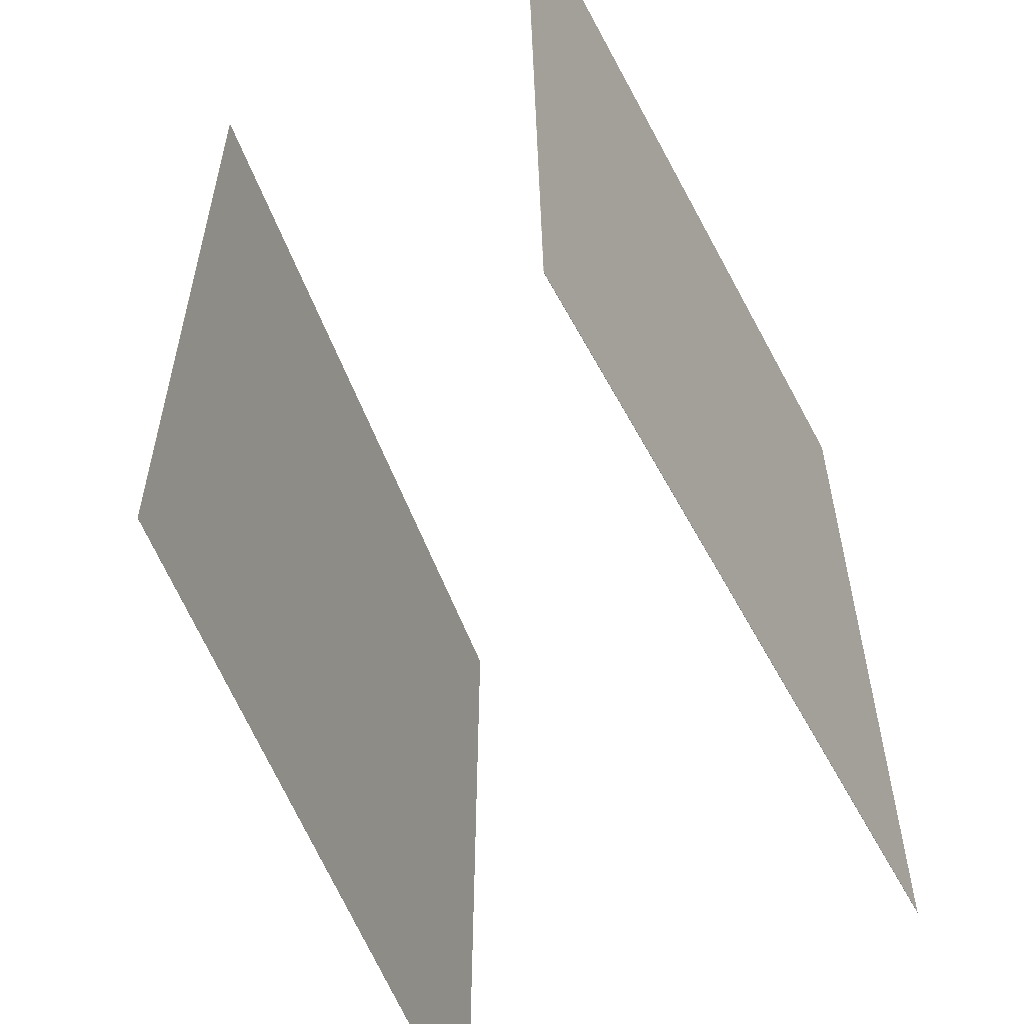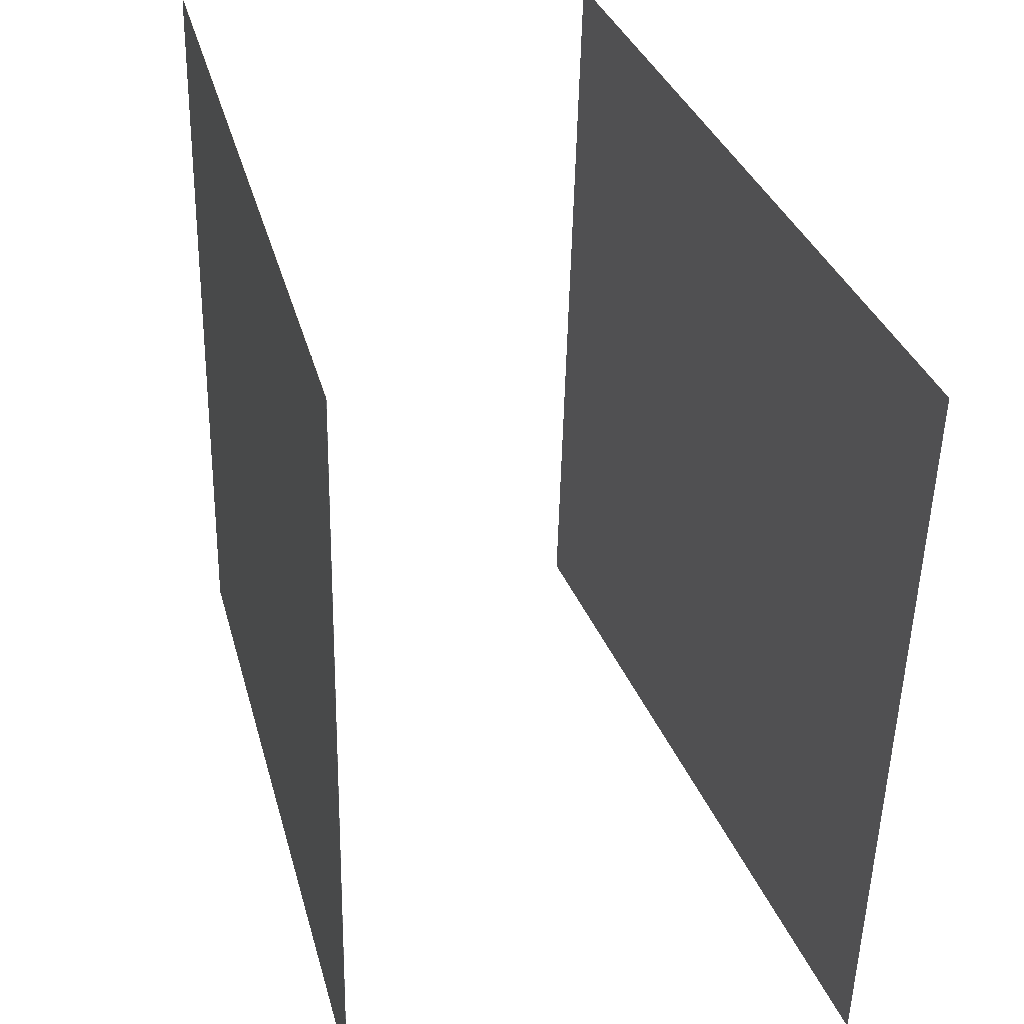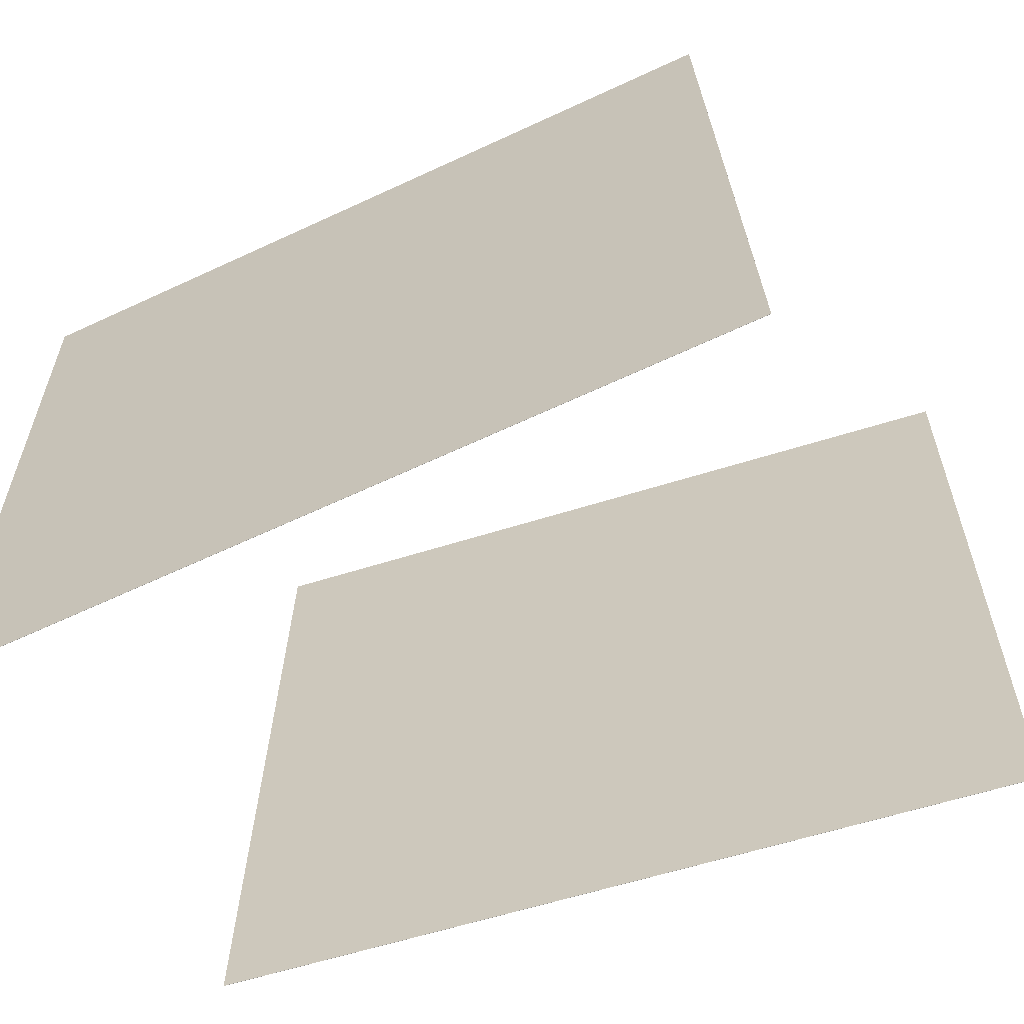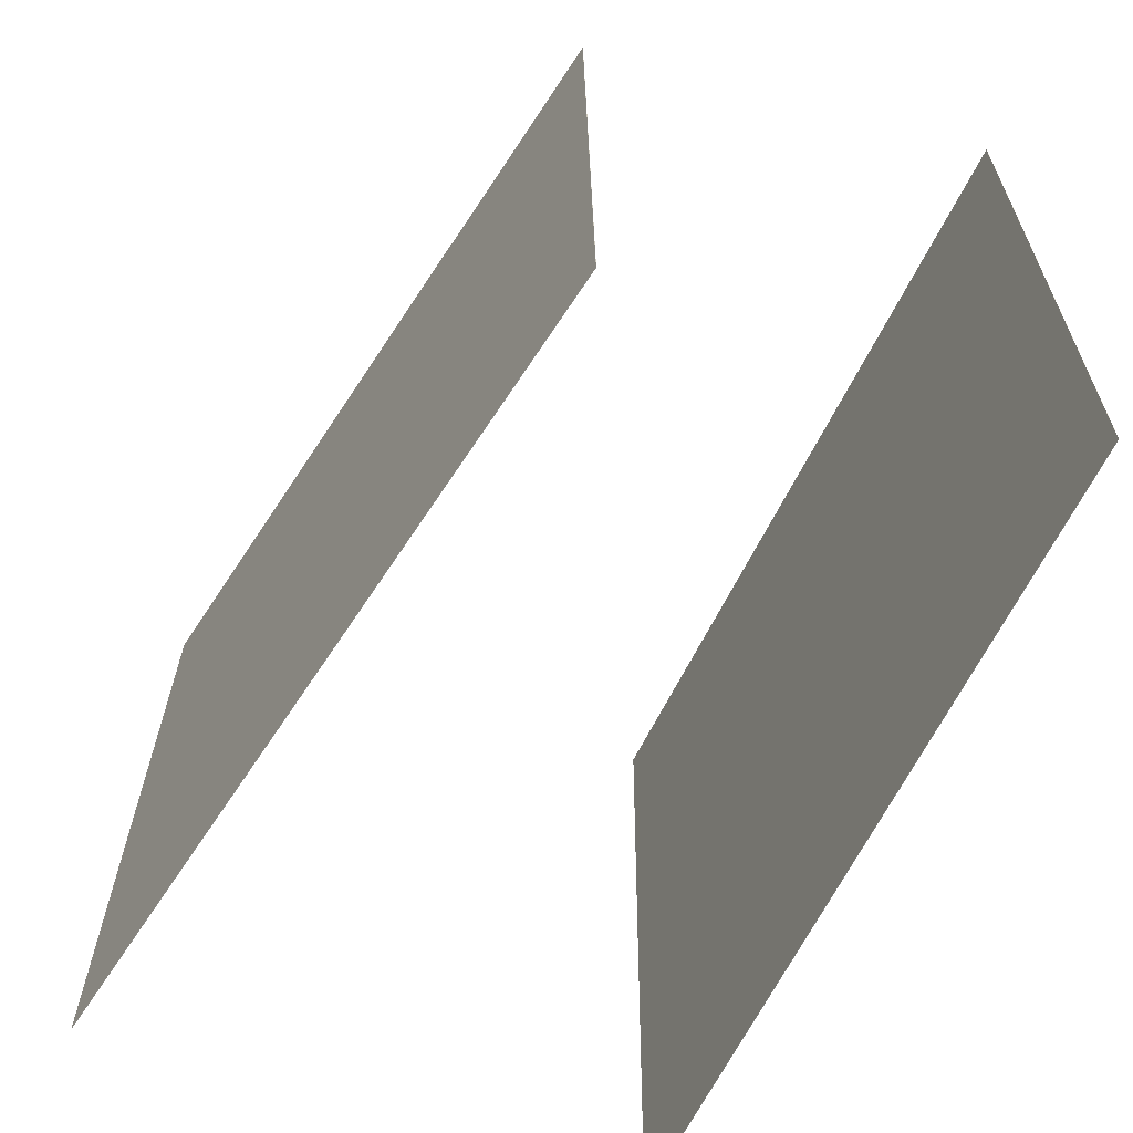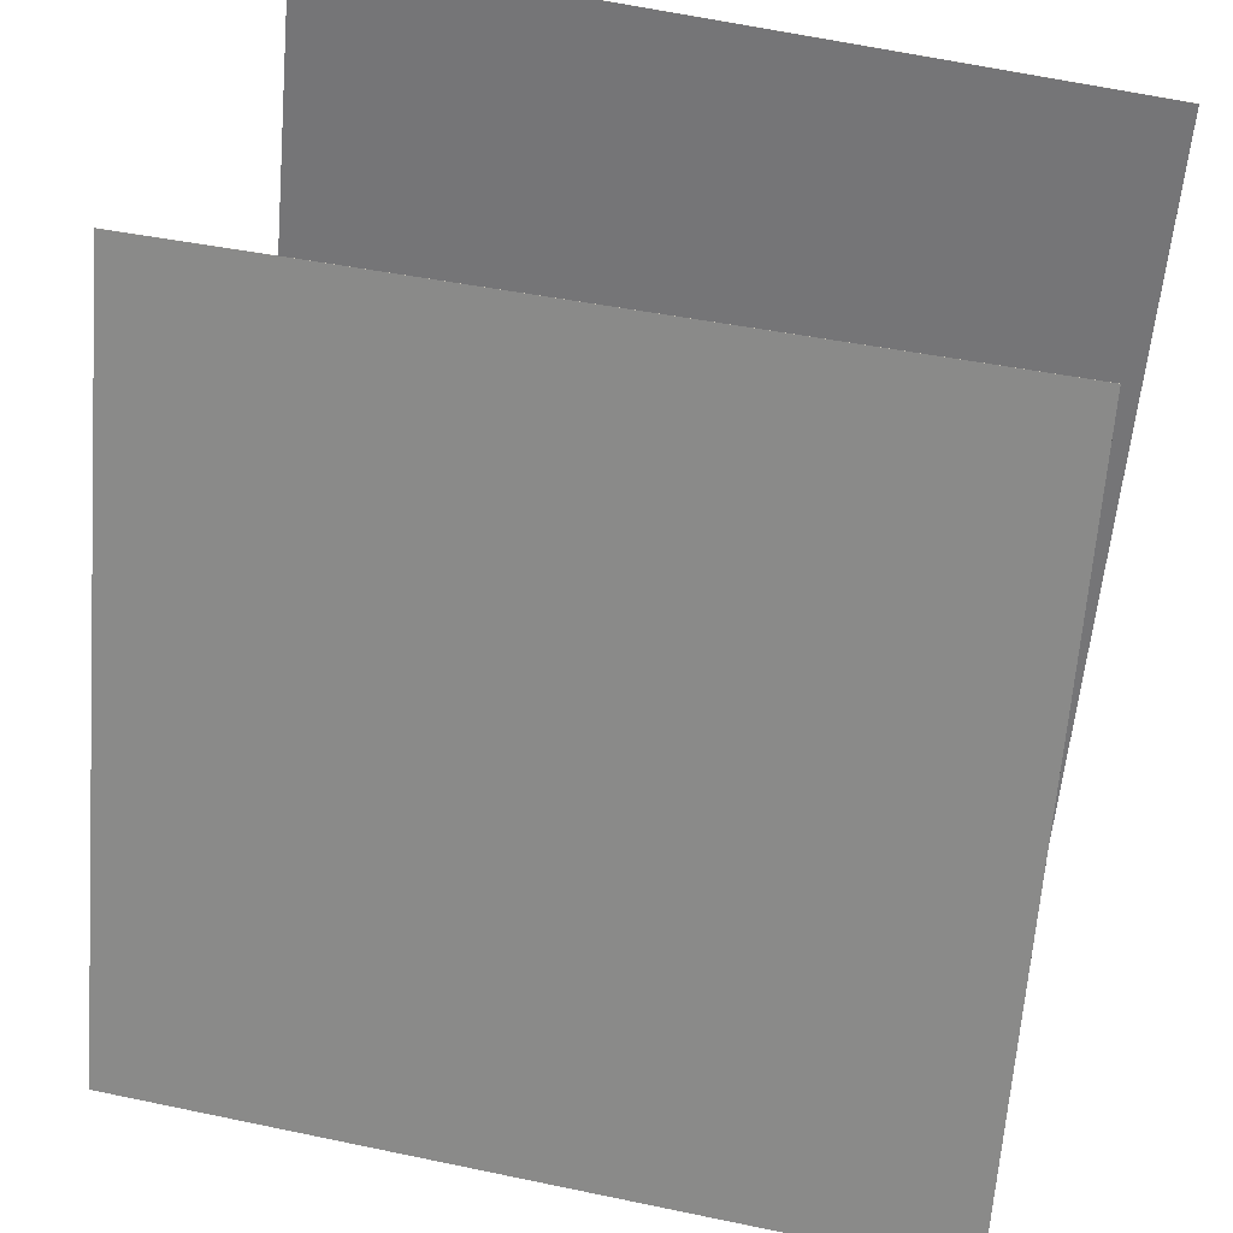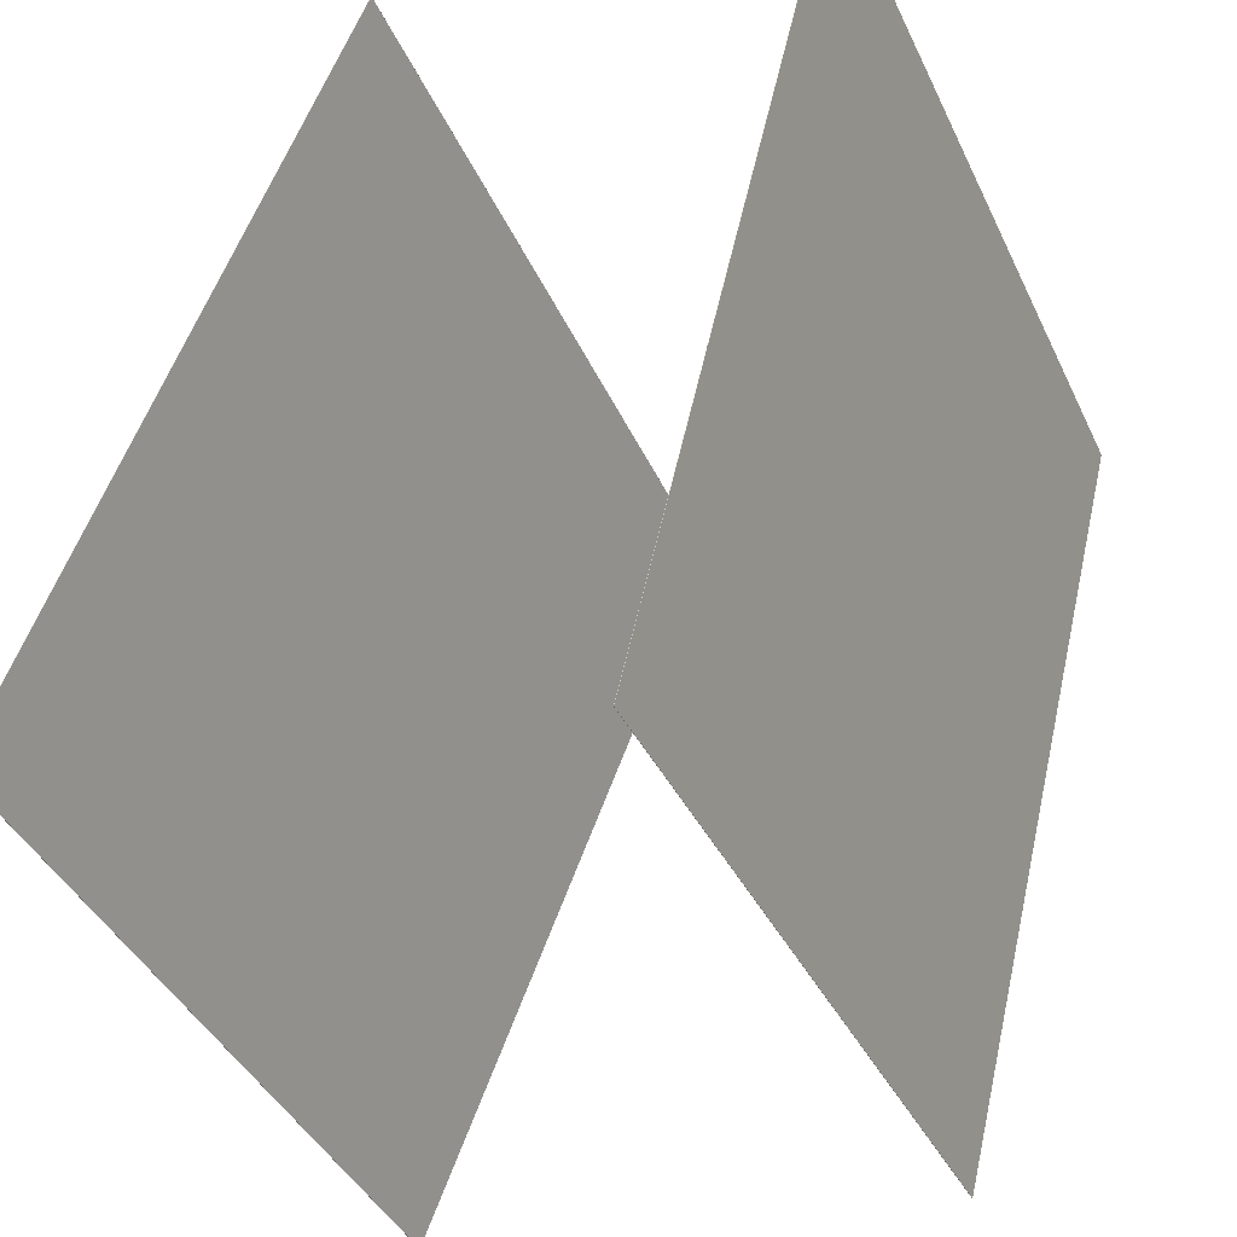
<metadata>
{"format":"obj","ext":"obj","renderer":"f3d","projection":"perspective","resolution":1024,"background":"white","views":[{"elev":-55.9,"azim":41.6,"up":"+Y"},{"elev":-52.6,"azim":178.8,"up":"+Z"},{"elev":-63.4,"azim":129.2,"up":"+Y"},{"elev":-67.0,"azim":-12.1,"up":"+Y"},{"elev":45.7,"azim":-75.6,"up":"+Z"},{"elev":-38.5,"azim":22.5,"up":"+Z"}]}
</metadata>
<code>
v 0.2301 0.5046 -0.4966
v 0.2298 0.5046 -0.4965
v 0.476 0.478 0.4592
v 0.4757 0.478 0.4592
v 0.2261 -0.4847 -0.5231
v 0.2259 -0.4847 -0.5231
v 0.472 -0.5113 0.4326
v 0.4718 -0.5113 0.4327
f 1.0 7.0 5.0
f 1.0 3.0 7.0
f 1.0 4.0 3.0
f 1.0 2.0 4.0
f 3.0 8.0 7.0
f 3.0 4.0 8.0
f 5.0 7.0 8.0
f 5.0 8.0 6.0
f 1.0 5.0 6.0
f 1.0 6.0 2.0
f 2.0 6.0 8.0
f 2.0 8.0 4.0
v -0.4095 -0.5087 -0.4287
v -0.04923 -0.4948 0.4893
v -0.414 0.4802 -0.4418
v -0.05377 0.4941 0.4761
v -0.4093 -0.5087 -0.4287
v -0.04901 -0.4948 0.4892
v -0.4138 0.4802 -0.4419
v -0.05355 0.4941 0.476
f 9.0 15.0 13.0
f 9.0 11.0 15.0
f 9.0 12.0 11.0
f 9.0 10.0 12.0
f 11.0 16.0 15.0
f 11.0 12.0 16.0
f 13.0 15.0 16.0
f 13.0 16.0 14.0
f 9.0 13.0 14.0
f 9.0 14.0 10.0
f 10.0 14.0 16.0
f 10.0 16.0 12.0

</code>
